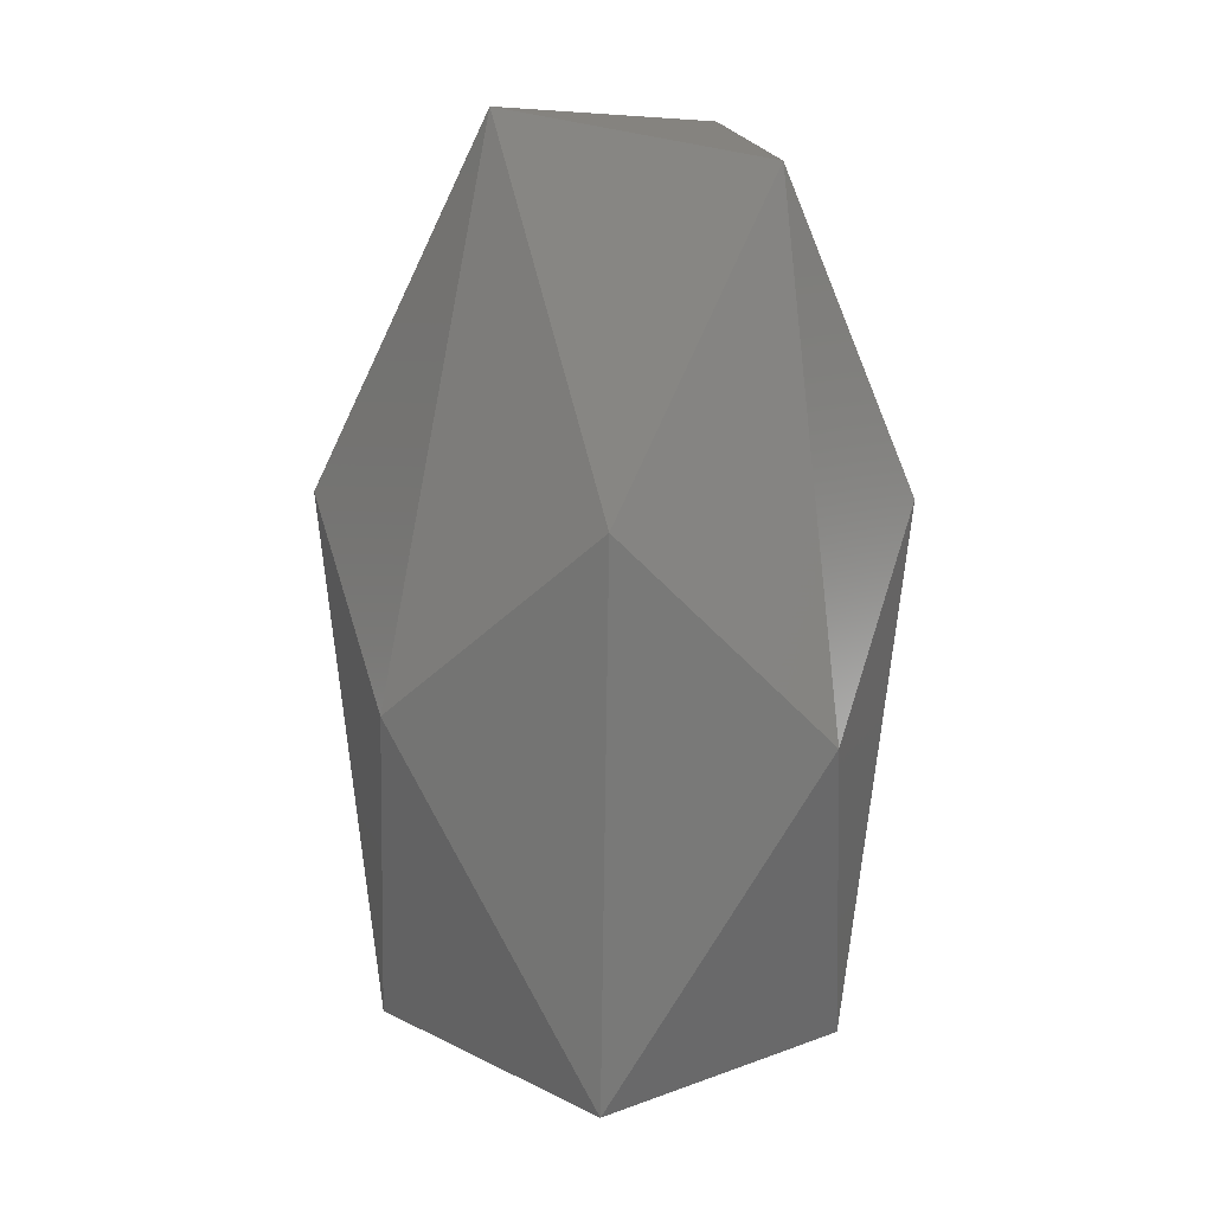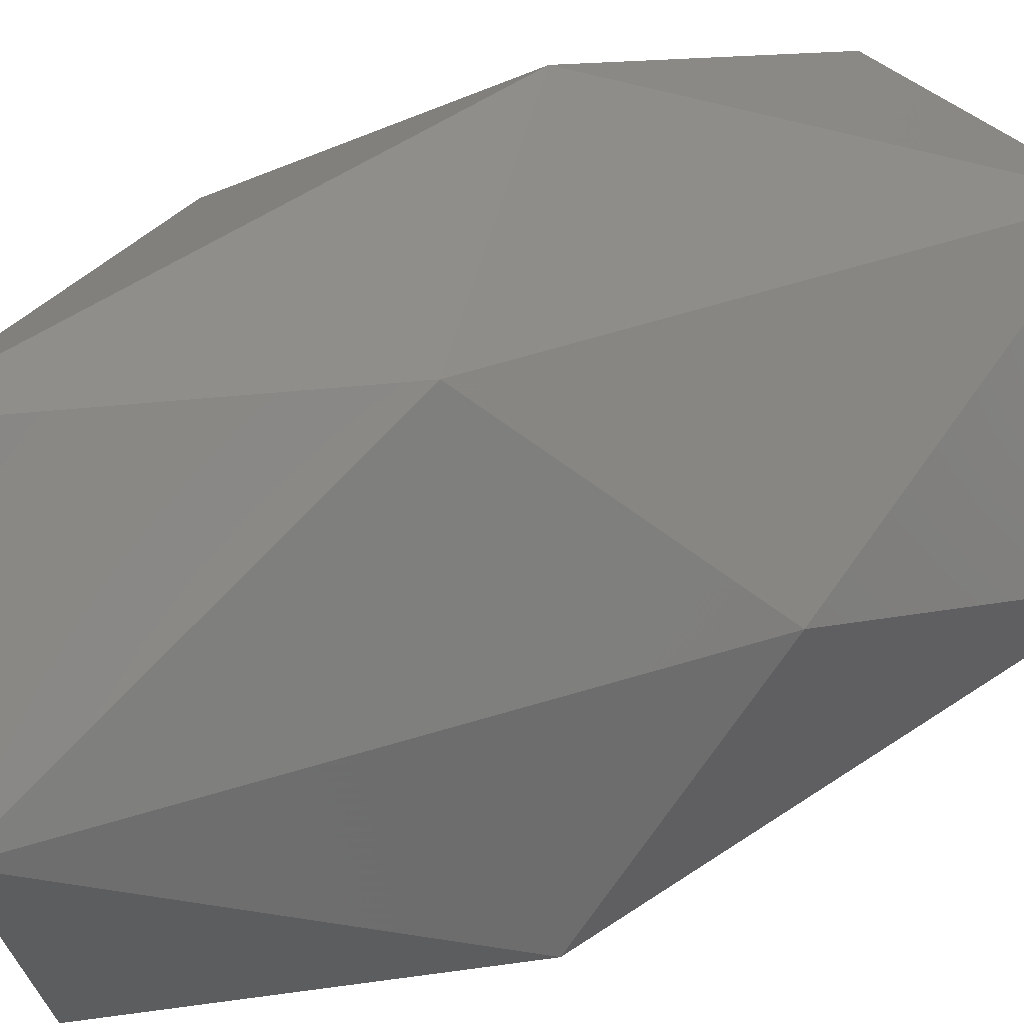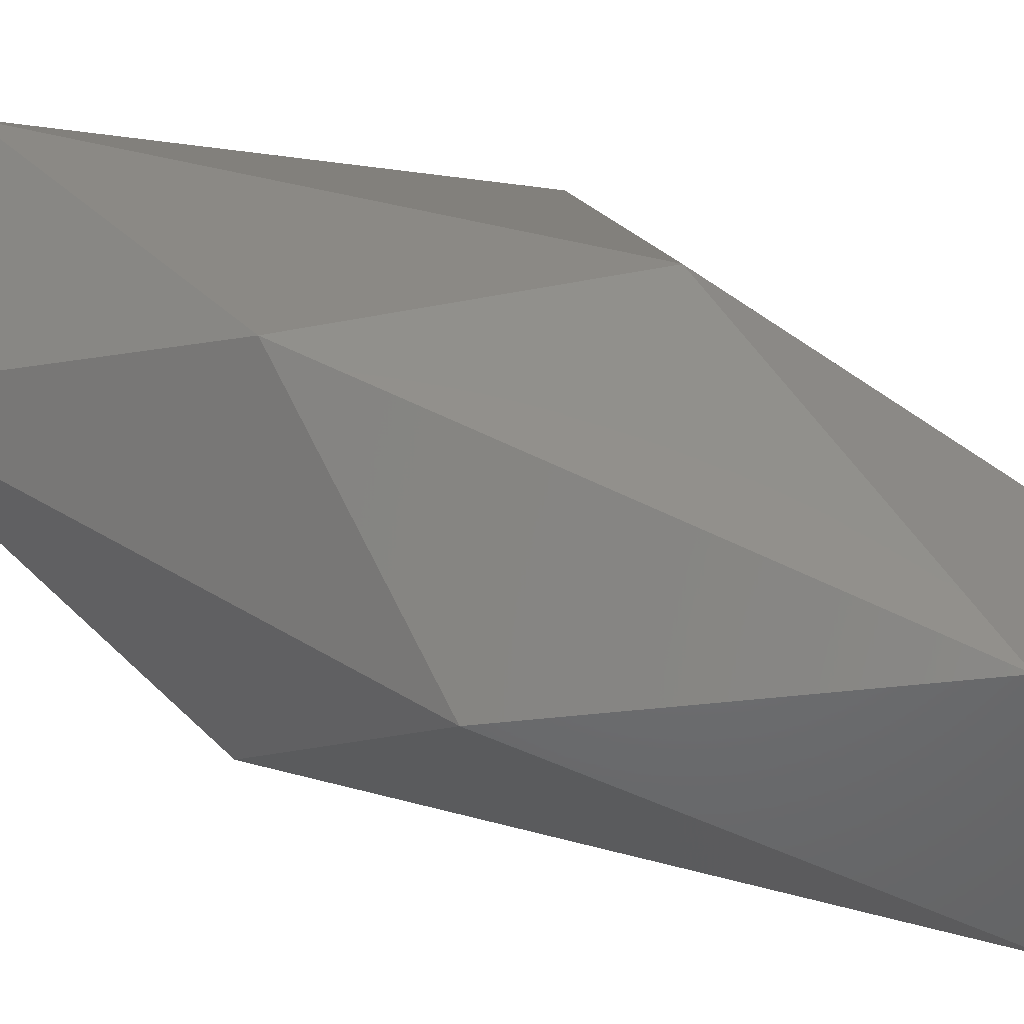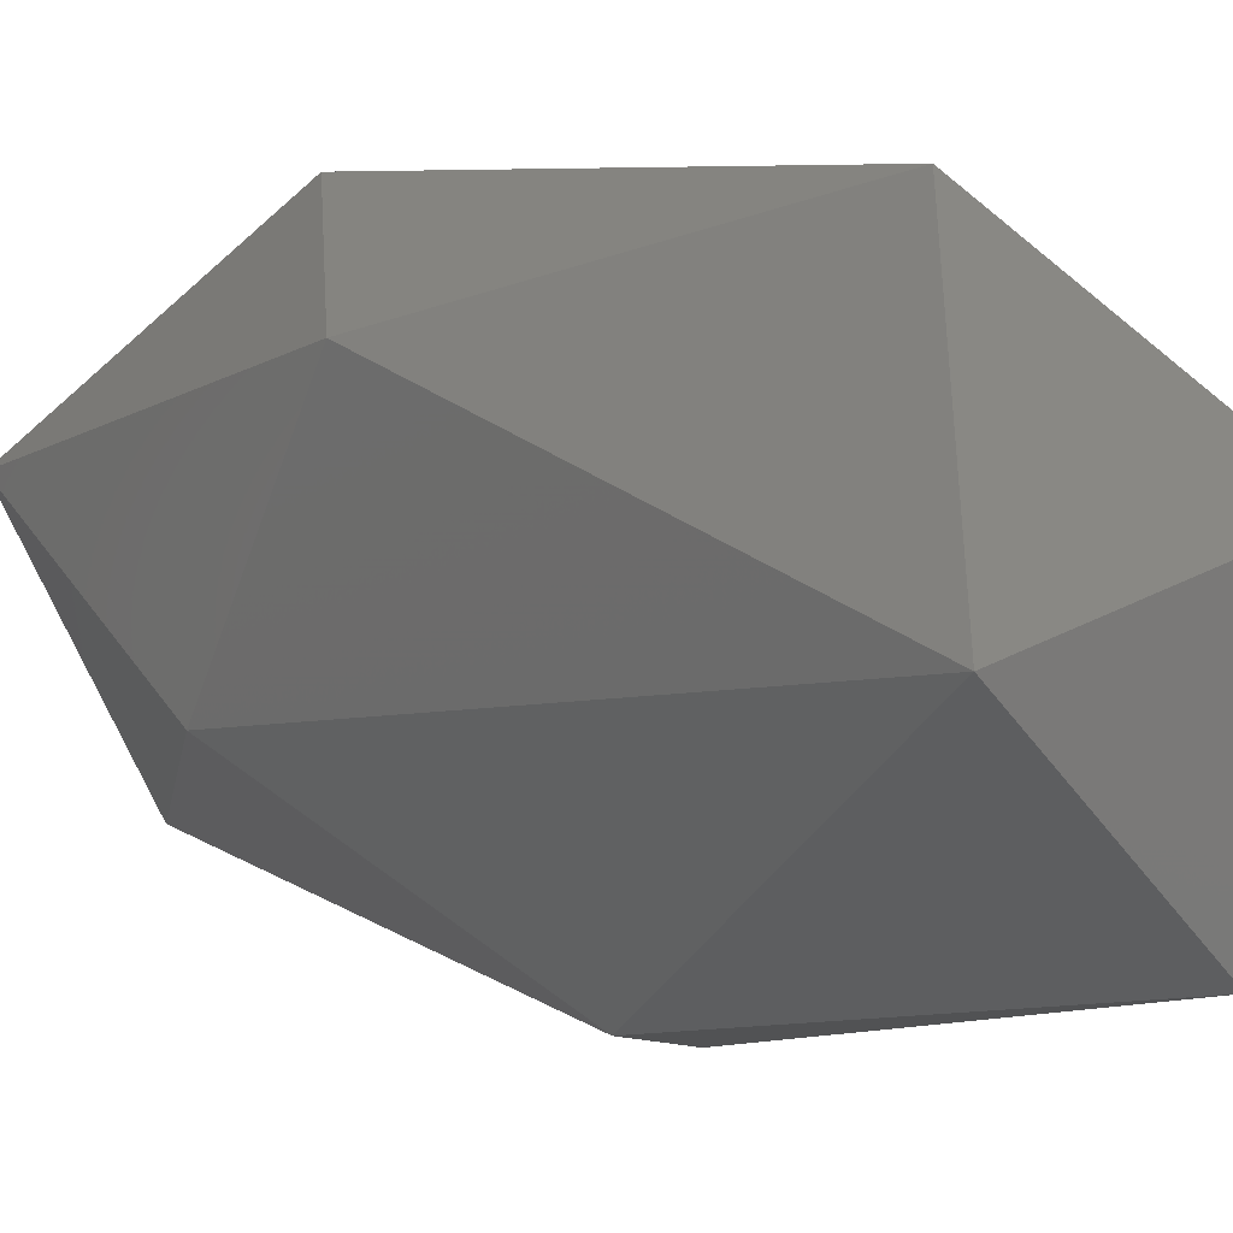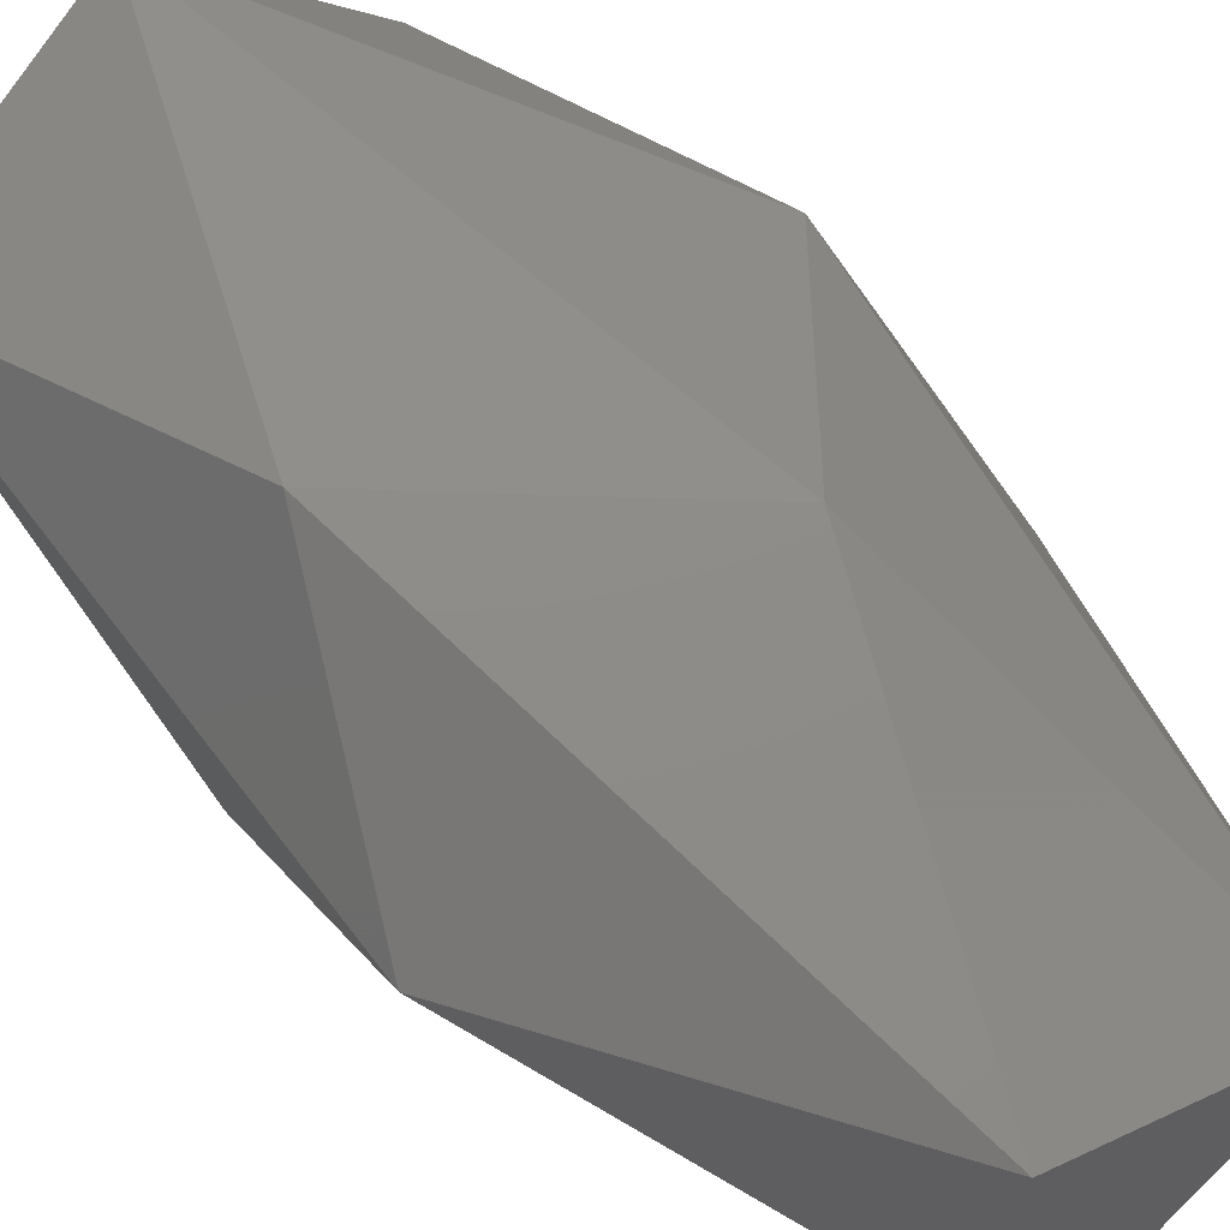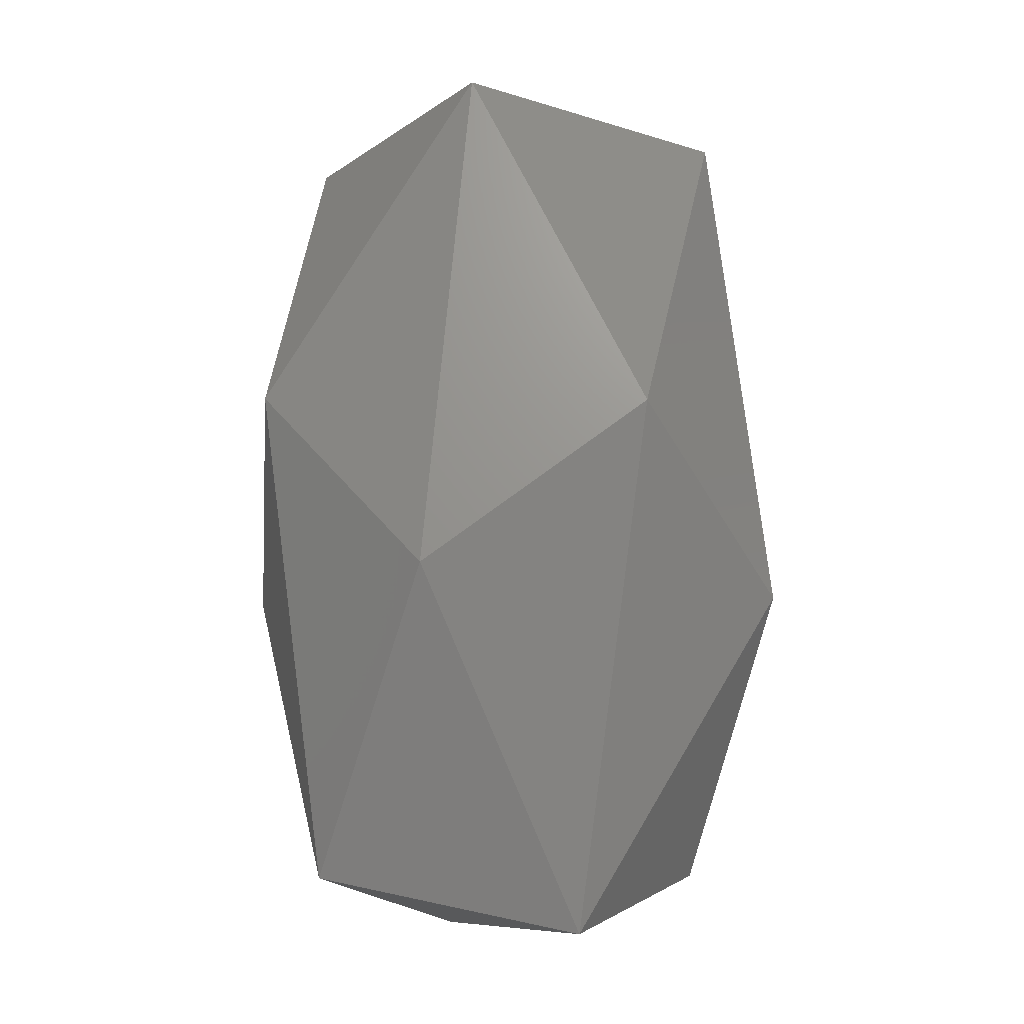
<metadata>
{"format":"stl","ext":"stl","renderer":"f3d","projection":"perspective","resolution":1024,"background":"white","views":[{"elev":6.4,"azim":-16.4,"up":"+Z"},{"elev":47.7,"azim":60.9,"up":"+Y"},{"elev":51.0,"azim":-61.0,"up":"+Y"},{"elev":-2.3,"azim":-35.0,"up":"+Y"},{"elev":71.2,"azim":-43.6,"up":"+Y"},{"elev":-8.8,"azim":128.5,"up":"+Z"}]}
</metadata>
<code>
# stl→obj: 16 verts, 28 faces
v 27.66 -115.8 -144.8
v 27.58 -115.8 -145
v 27.59 -115.7 -144.8
v 27.5 -115.7 -144.8
v 27.52 -115.8 -144.6
v 27.45 -115.8 -144.8
v 27.51 -115.9 -144.6
v 27.46 -115.9 -144.8
v 27.53 -116 -144.8
v 27.54 -115.9 -145
v 27.62 -116 -144.8
v 27.65 -115.9 -145
v 27.67 -115.9 -144.8
v 27.61 -115.8 -144.6
v 27.47 -115.8 -145
v 27.6 -115.9 -144.6
f 1 2 3
f 3 2 4
f 3 4 5
f 5 4 6
f 5 6 7
f 7 6 8
f 7 8 9
f 9 8 10
f 9 10 11
f 11 10 12
f 11 12 13
f 13 12 1
f 13 1 14
f 14 1 3
f 14 3 5
f 4 2 15
f 15 2 10
f 15 10 8
f 4 15 6
f 6 15 8
f 1 12 2
f 2 12 10
f 13 14 16
f 16 14 7
f 16 7 9
f 5 7 14
f 13 16 11
f 11 16 9

</code>
